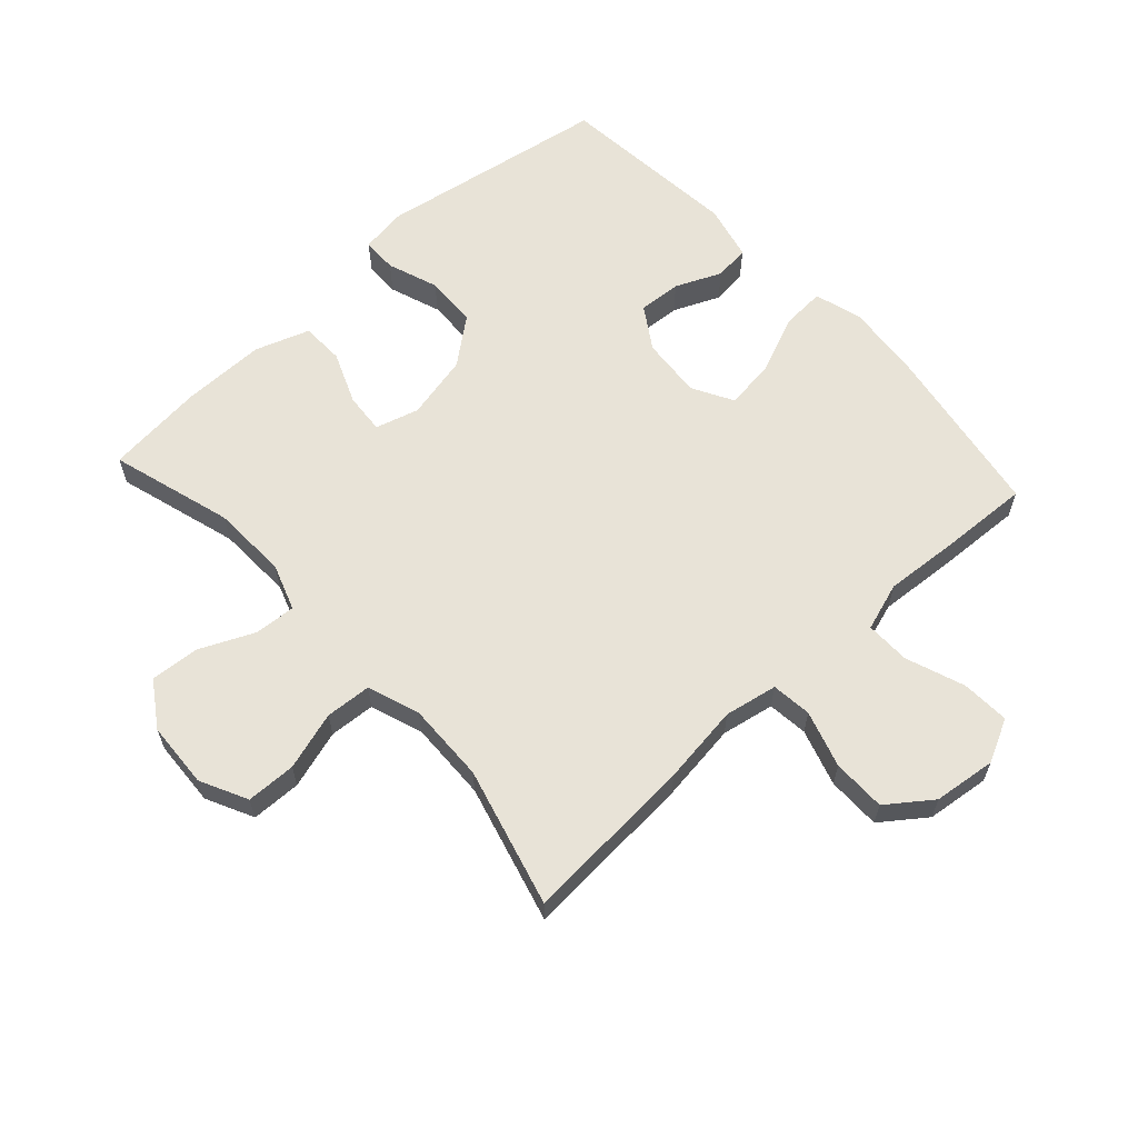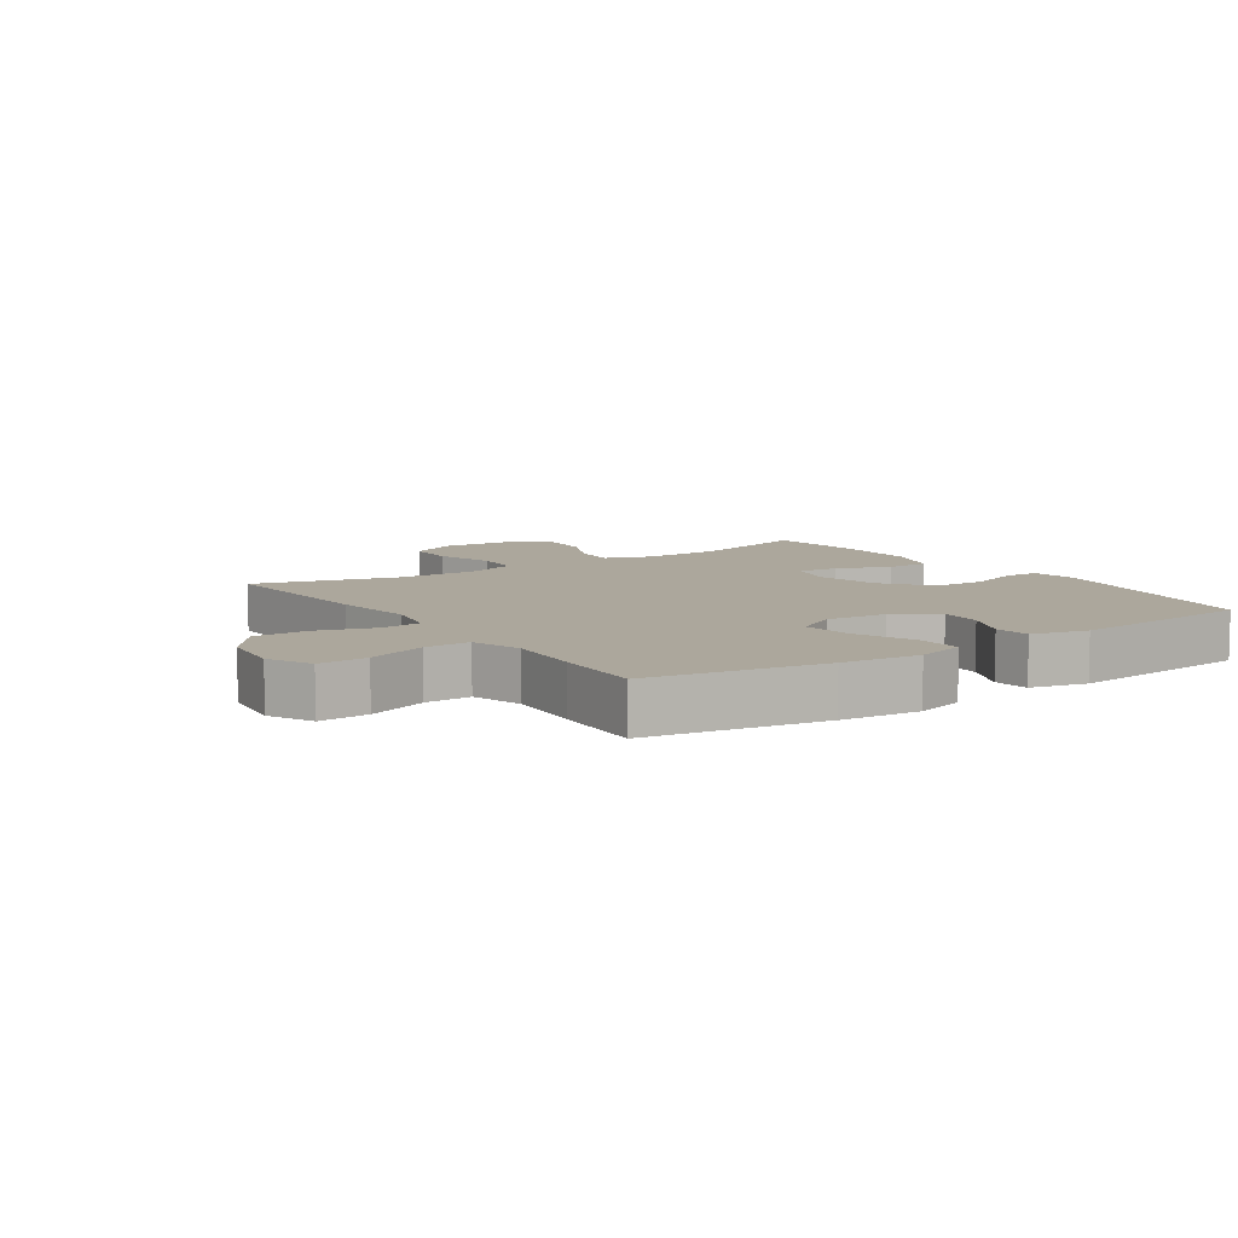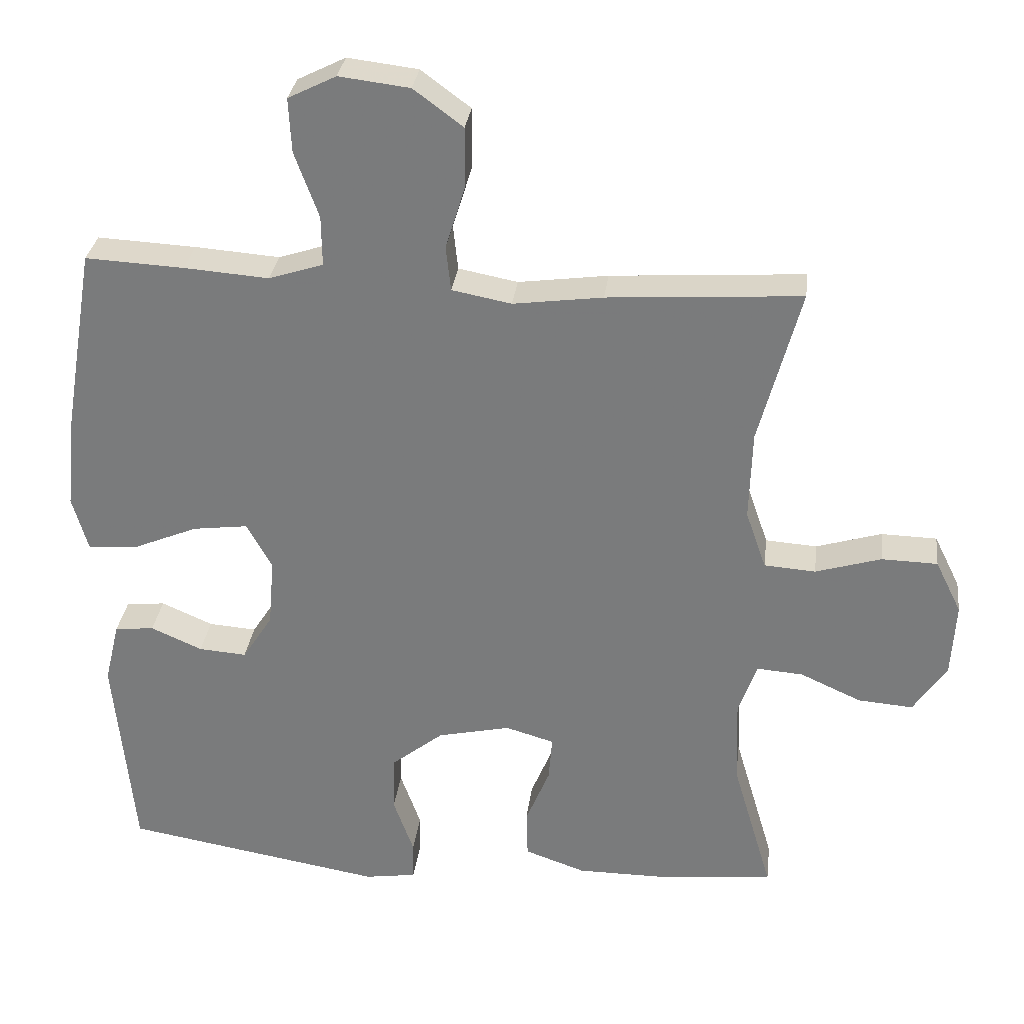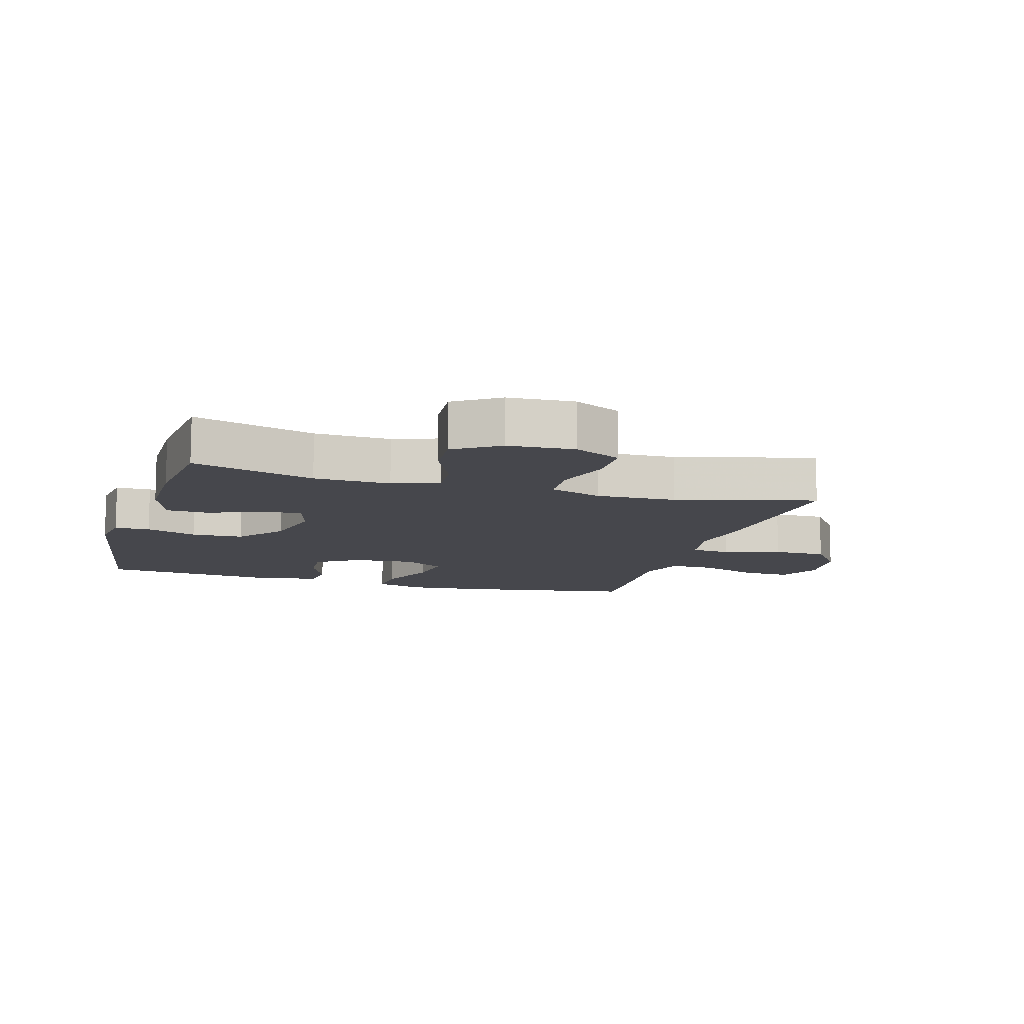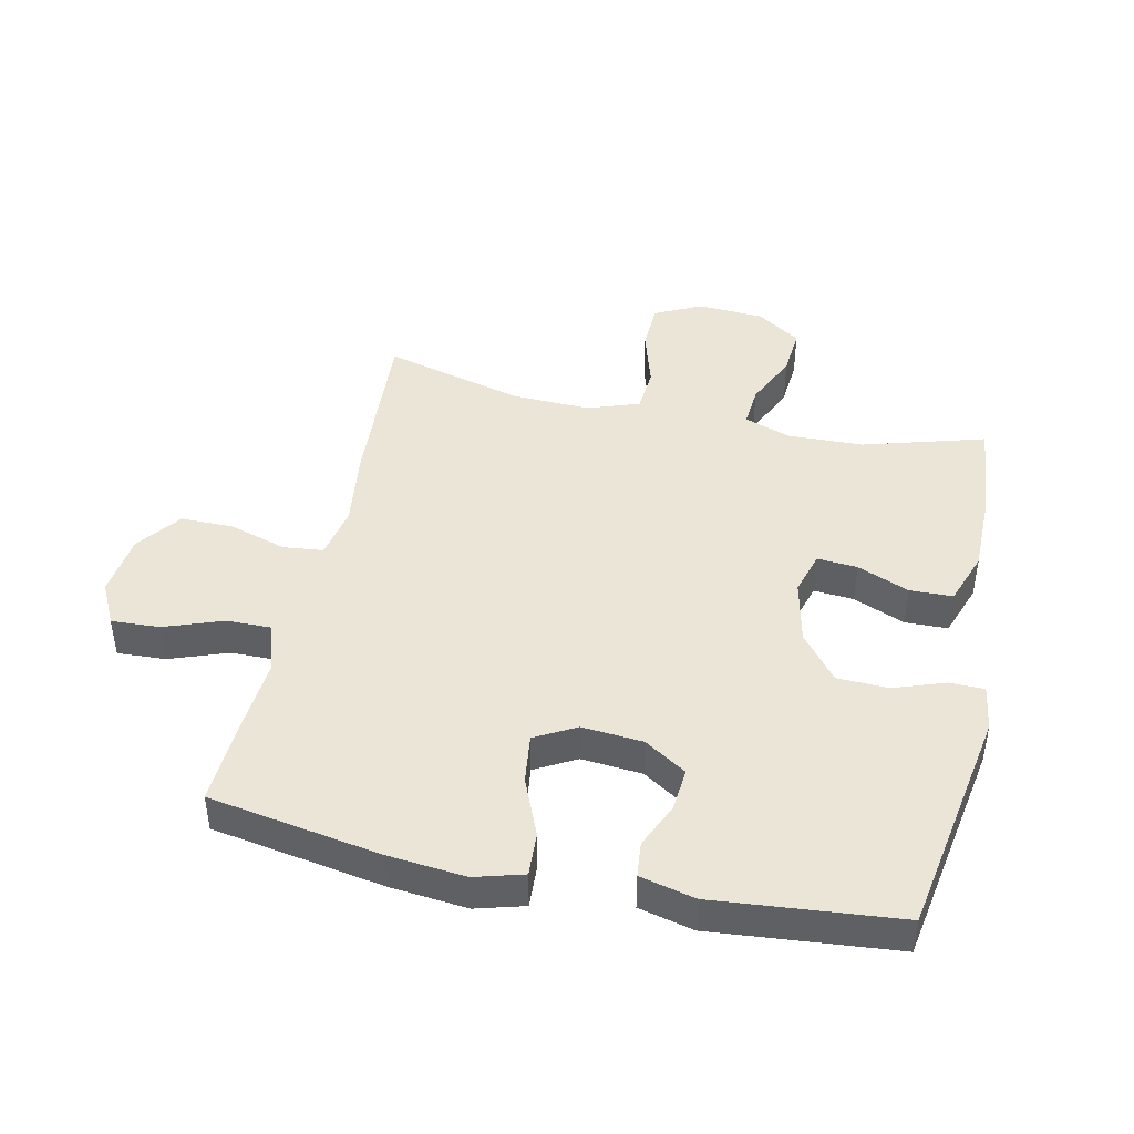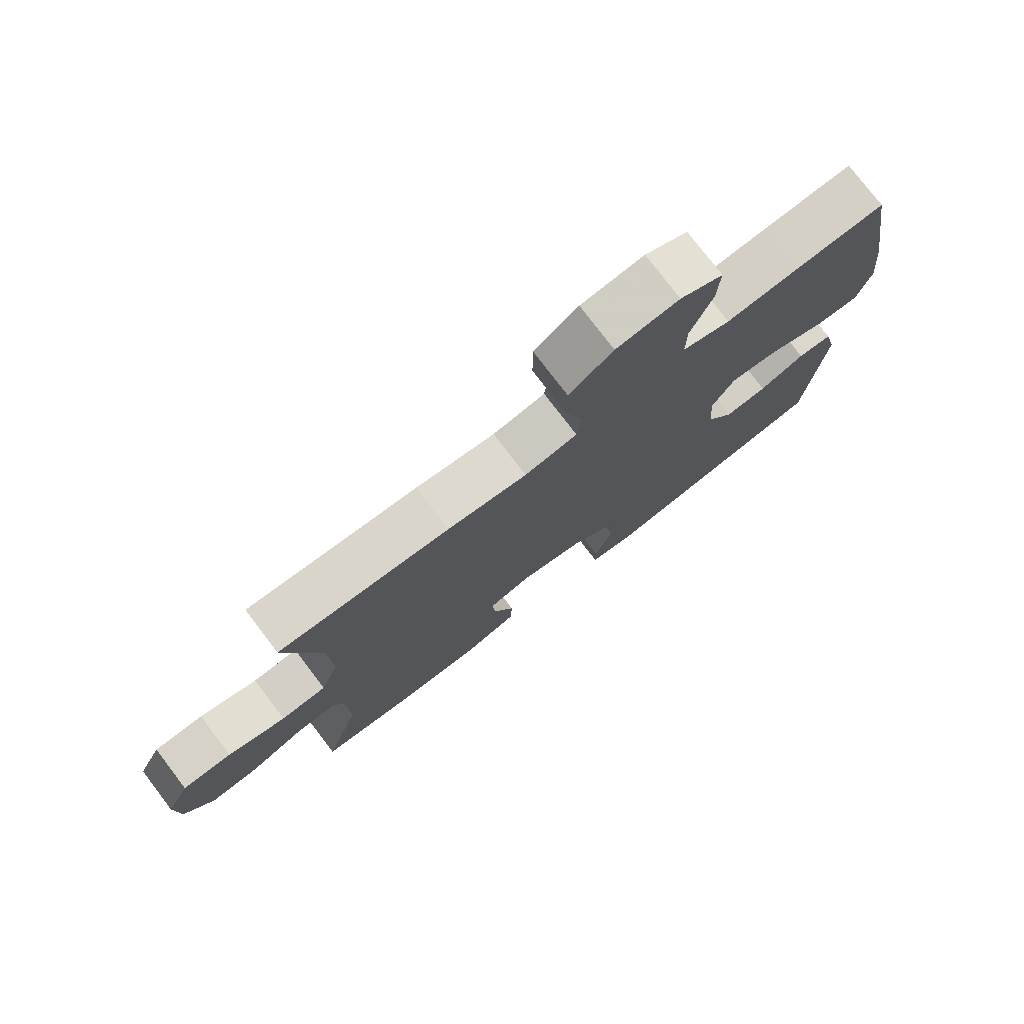
<metadata>
{"format":"obj","ext":"obj","renderer":"f3d","projection":"perspective","resolution":1024,"background":"white","views":[{"elev":62.2,"azim":-42.5,"up":"+Y"},{"elev":8.4,"azim":56.0,"up":"+Y"},{"elev":30.7,"azim":-173.0,"up":"+Z"},{"elev":-10.9,"azim":-106.4,"up":"+Y"},{"elev":44.2,"azim":102.4,"up":"+Y"},{"elev":77.2,"azim":-37.3,"up":"+Z"}]}
</metadata>
<code>
v -0.5 0.07 -0.5
v -0.443 0.07 -0.306
v -0.439 0.07 -0.185
v -0.465 0.07 -0.111
v -0.531 0.07 -0.116
v -0.617 0.07 -0.155
v -0.695 0.07 -0.161
v -0.742 0.07 -0.09
v -0.748 0.07 0.015
v -0.711 0.07 0.09
v -0.632 0.07 0.092
v -0.539 0.07 0.064
v -0.466 0.07 0.069
v -0.437 0.07 0.152
v -0.441 0.07 0.279
v -0.5 0.07 0.5
v -0.226 0.07 0.482
v -0.099 0.07 0.465
v -0.015 0.07 0.481
v -0.008 0.07 0.545
v -0.036 0.07 0.635
v -0.036 0.07 0.72
v 0.034 0.07 0.772
v 0.134 0.07 0.784
v 0.202 0.07 0.75
v 0.198 0.07 0.673
v 0.164 0.07 0.58
v 0.163 0.07 0.509
v 0.24 0.07 0.484
v 0.36 0.07 0.493
v 0.5 0.07 0.5
v 0.546 0.07 0.226
v 0.558 0.07 0.103
v 0.536 0.07 0.026
v 0.466 0.07 0.03
v 0.373 0.07 0.069
v 0.295 0.07 0.079
v 0.259 0.07 0.014
v 0.267 0.07 -0.083
v 0.31 0.07 -0.15
v 0.378 0.07 -0.145
v 0.451 0.07 -0.113
v 0.507 0.07 -0.119
v 0.528 0.07 -0.207
v 0.5 0.07 -0.5
v 0.132 0.07 -0.562
v 0.059 0.07 -0.551
v 0.058 0.07 -0.495
v 0.087 0.07 -0.414
v 0.084 0.07 -0.332
v 0.011 0.07 -0.274
v -0.092 0.07 -0.251
v -0.161 0.07 -0.271
v -0.156 0.07 -0.335
v -0.122 0.07 -0.418
v -0.124 0.07 -0.486
v -0.21 0.07 -0.516
v -0.342 0.07 -0.516
v -0.5 0 -0.5
v -0.443 0 -0.306
v -0.439 0 -0.185
v -0.465 0 -0.111
v -0.531 0 -0.116
v -0.617 0 -0.155
v -0.695 0 -0.161
v -0.742 0 -0.09
v -0.748 0 0.015
v -0.711 0 0.09
v -0.632 0 0.092
v -0.539 0 0.064
v -0.466 0 0.069
v -0.437 0 0.152
v -0.441 0 0.279
v -0.5 0 0.5
v -0.226 0 0.482
v -0.099 0 0.465
v -0.015 0 0.481
v -0.008 0 0.545
v -0.036 0 0.635
v -0.036 0 0.72
v 0.034 0 0.772
v 0.134 0 0.784
v 0.202 0 0.75
v 0.198 0 0.673
v 0.164 0 0.58
v 0.163 0 0.509
v 0.24 0 0.484
v 0.36 0 0.493
v 0.5 0 0.5
v 0.546 0 0.226
v 0.558 0 0.103
v 0.536 0 0.026
v 0.466 0 0.03
v 0.373 0 0.069
v 0.295 0 0.079
v 0.259 0 0.014
v 0.267 0 -0.083
v 0.31 0 -0.15
v 0.378 0 -0.145
v 0.451 0 -0.113
v 0.507 0 -0.119
v 0.528 0 -0.207
v 0.5 0 -0.5
v 0.132 0 -0.562
v 0.059 0 -0.551
v 0.058 0 -0.495
v 0.087 0 -0.414
v 0.084 0 -0.332
v 0.011 0 -0.274
v -0.092 0 -0.251
v -0.161 0 -0.271
v -0.156 0 -0.335
v -0.122 0 -0.418
v -0.124 0 -0.486
v -0.21 0 -0.516
v -0.342 0 -0.516
f 57 58 1 2
f 54 55 56 57
f 53 54 57 2
f 52 53 2 3
f 46 47 48 49
f 46 49 50
f 45 46 50
f 44 45 50 51
f 41 42 43 44
f 40 41 44 51
f 33 34 35 36
f 33 36 37
f 32 33 37
f 29 30 31 32
f 28 29 32 37
f 24 25 26 27
f 24 27 28
f 23 24 28
f 20 21 22 23
f 19 20 23 28
f 18 19 28 37
f 15 16 17 18
f 14 15 18 37
f 9 10 11 12
f 9 12 13
f 8 9 13
f 5 6 7 8
f 4 5 8 13
f 52 3 4 13
f 39 40 51 52
f 38 39 52 13
f 13 14 37 38
f 60 59 116 115
f 115 114 113 112
f 60 115 112 111
f 61 60 111 110
f 107 106 105 104
f 108 107 104
f 108 104 103
f 109 108 103 102
f 102 101 100 99
f 109 102 99 98
f 94 93 92 91
f 95 94 91
f 95 91 90
f 90 89 88 87
f 95 90 87 86
f 85 84 83 82
f 86 85 82
f 86 82 81
f 81 80 79 78
f 86 81 78 77
f 95 86 77 76
f 76 75 74 73
f 95 76 73 72
f 70 69 68 67
f 71 70 67
f 71 67 66
f 66 65 64 63
f 71 66 63 62
f 71 62 61 110
f 110 109 98 97
f 71 110 97 96
f 96 95 72 71
f 1 59 60 2
f 2 60 61 3
f 3 61 62 4
f 4 62 63 5
f 5 63 64 6
f 6 64 65 7
f 7 65 66 8
f 8 66 67 9
f 9 67 68 10
f 10 68 69 11
f 11 69 70 12
f 12 70 71 13
f 13 71 72 14
f 14 72 73 15
f 15 73 74 16
f 16 74 75 17
f 17 75 76 18
f 18 76 77 19
f 19 77 78 20
f 20 78 79 21
f 21 79 80 22
f 22 80 81 23
f 23 81 82 24
f 24 82 83 25
f 25 83 84 26
f 26 84 85 27
f 27 85 86 28
f 28 86 87 29
f 29 87 88 30
f 30 88 89 31
f 31 89 90 32
f 32 90 91 33
f 33 91 92 34
f 34 92 93 35
f 35 93 94 36
f 36 94 95 37
f 37 95 96 38
f 38 96 97 39
f 39 97 98 40
f 40 98 99 41
f 41 99 100 42
f 42 100 101 43
f 43 101 102 44
f 44 102 103 45
f 45 103 104 46
f 46 104 105 47
f 47 105 106 48
f 48 106 107 49
f 49 107 108 50
f 50 108 109 51
f 51 109 110 52
f 52 110 111 53
f 53 111 112 54
f 54 112 113 55
f 55 113 114 56
f 56 114 115 57
f 57 115 116 58
f 58 116 59 1

</code>
